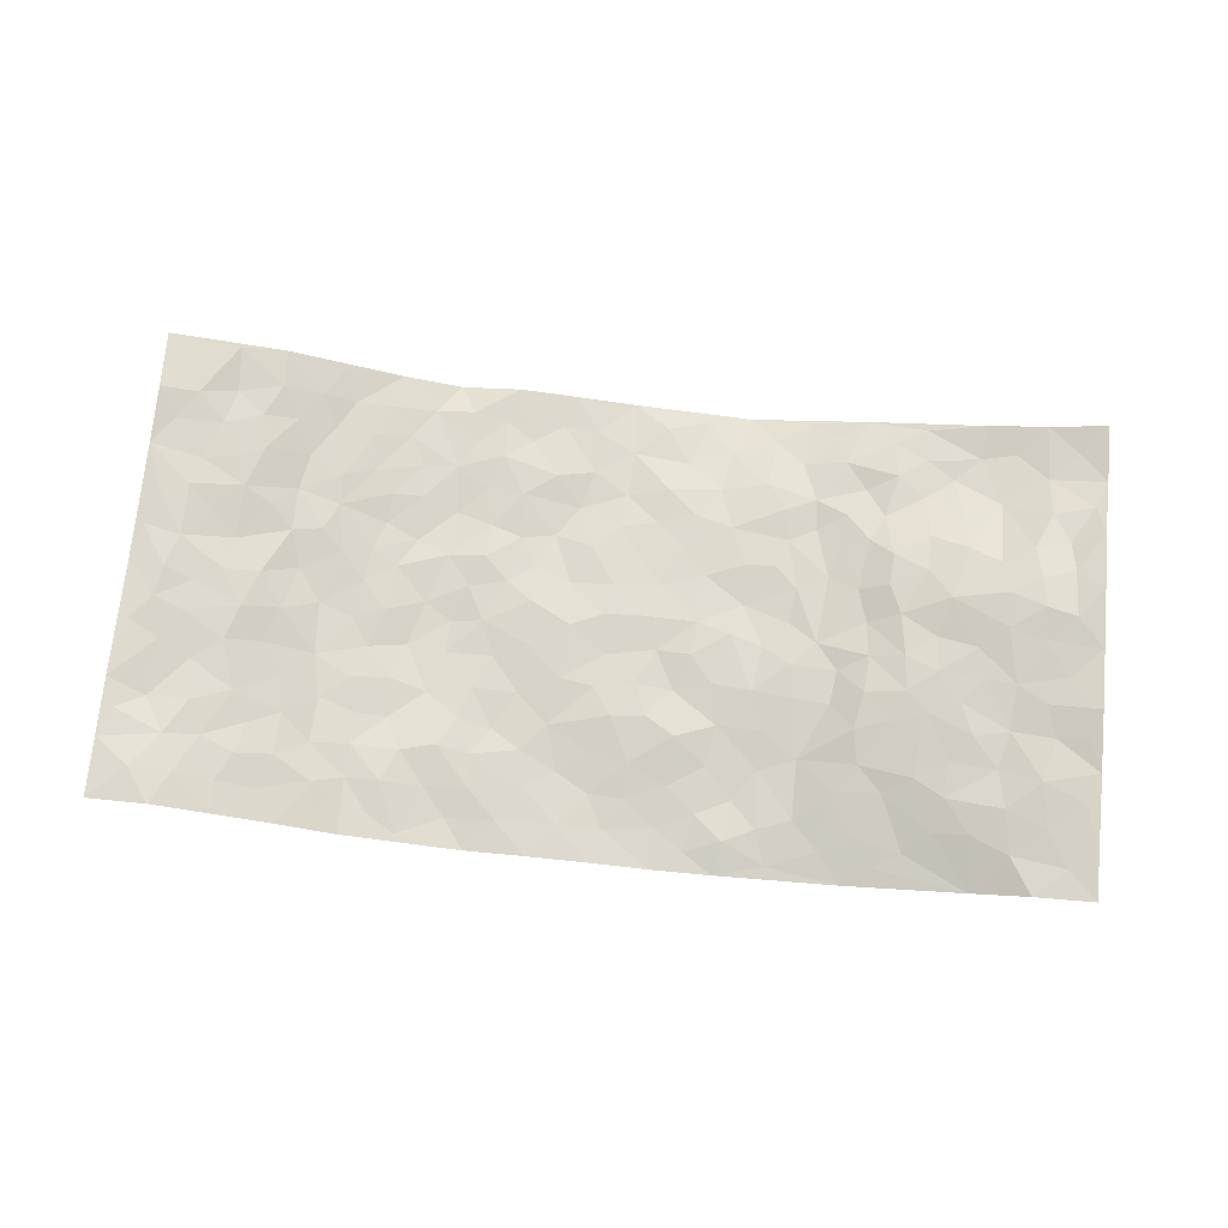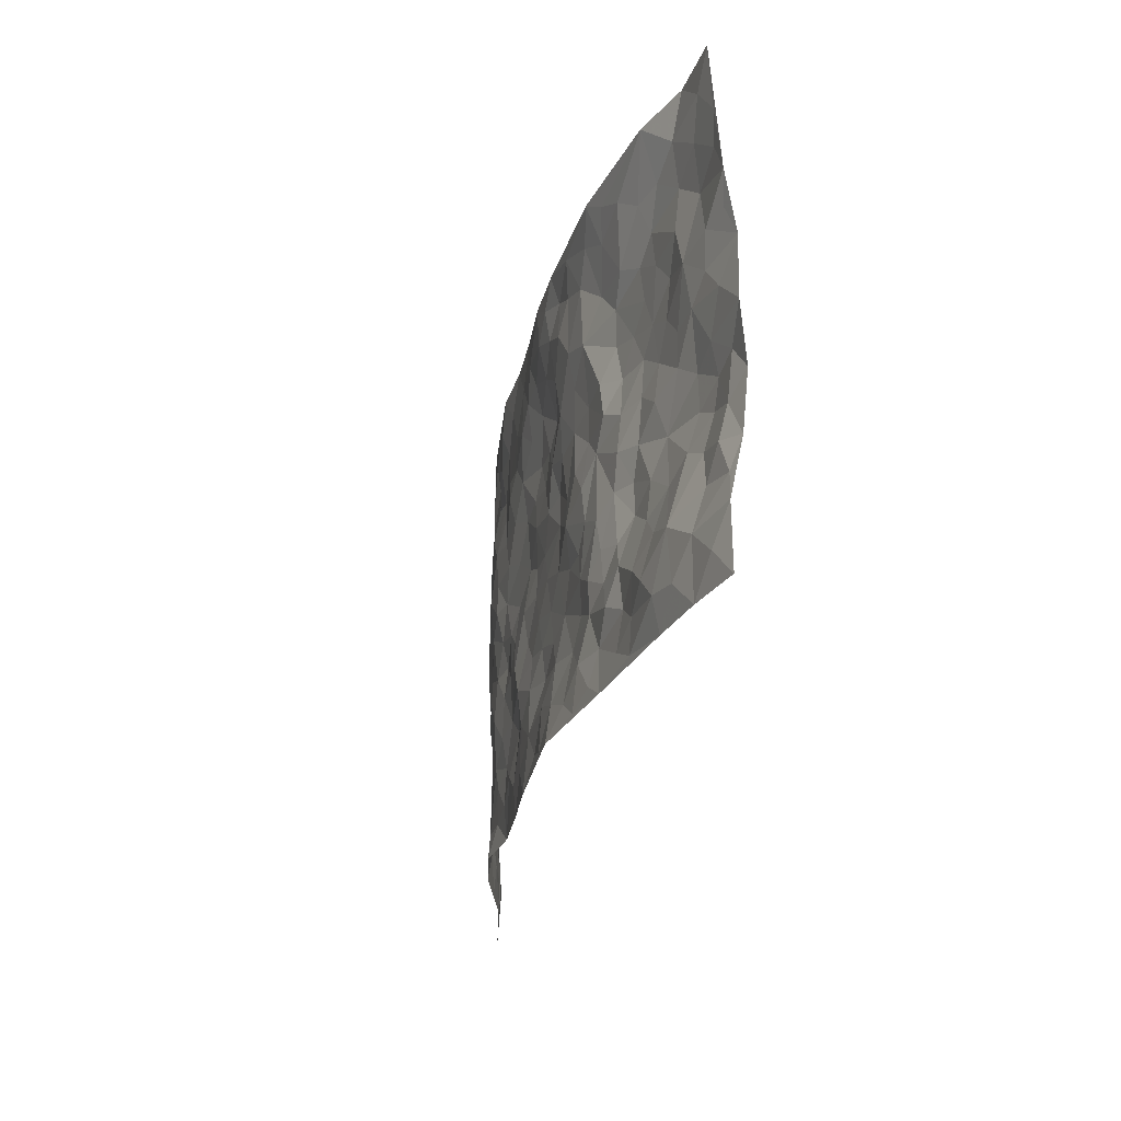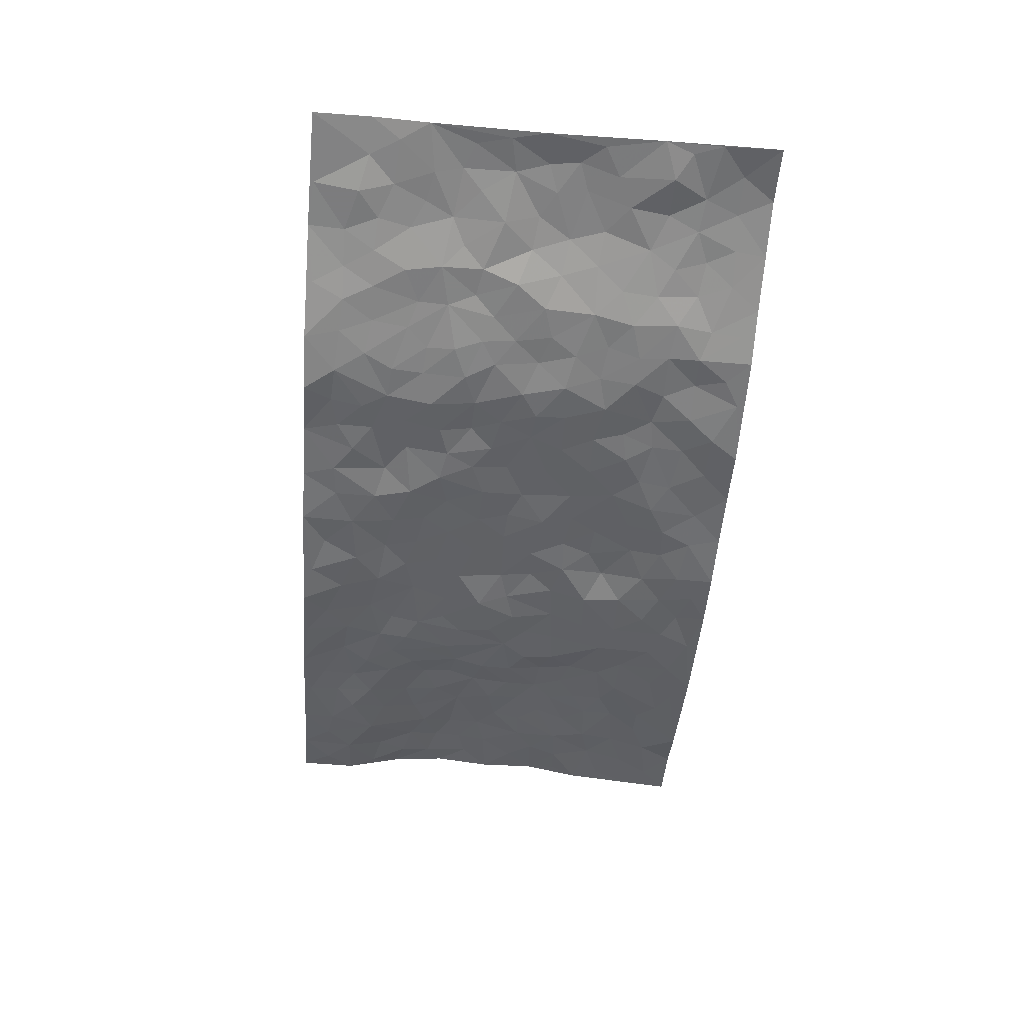
<metadata>
{"format":"obj","ext":"obj","renderer":"f3d","projection":"perspective","resolution":1024,"background":"white","views":[{"elev":70.9,"azim":-174.1,"up":"+Z"},{"elev":-26.8,"azim":-102.7,"up":"+Y"},{"elev":-50.9,"azim":85.5,"up":"+Z"}]}
</metadata>
<code>
v -0.9766 0.003407 0.0581
v -0.9831 0.9953 0.04595
v 0.9761 0.004812 0.08578
v 0.972 0.998 0.07559
v -0.7893 0.3915 0.07083
v -0.9747 0.4974 0.08567
v -0.8505 0.3565 0.07693
v 0.0009467 0.003189 -0.05818
v -0.9715 0.2497 0.08382
v -0.9157 0.3372 0.07875
v -0.7359 0.005856 0.00893
v -0.9777 0.1283 0.05671
v -0.7067 0.2925 0.03849
v -0.8566 0.004884 0.03027
v -0.8353 0.2883 0.0611
v -0.4923 0.004353 -0.0307
v -0.9543 0.1893 0.06441
v -0.2933 0.1682 -0.02932
v -0.7717 0.3223 0.05259
v -0.8638 0.1232 0.02826
v -0.924 0.06627 0.04035
v -0.7977 0.06786 0.01255
v -0.6743 0.1306 -0.005535
v -0.7265 0.07868 -0.0009472
v -0.8702 0.2078 0.05233
v -0.9053 0.2708 0.06401
v -0.7707 0.1811 0.01394
v -0.6918 0.2118 0.01439
v -0.8589 0.4863 0.07218
v -0.9712 0.3731 0.0962
v -0.7429 0.9917 -0.008097
v -0.5361 0.2241 -0.005919
v 0.2623 0.1566 -0.03728
v -0.9796 0.7461 0.06687
v -0.3675 0.394 -0.0239
v -0.7832 0.7511 0.03911
v -0.8 0.8297 0.04363
v -0.578 0.4417 0.02212
v -0.597 0.6049 0.02991
v -0.497 0.9931 -0.04973
v -0.9549 0.6845 0.07333
v -0.6579 0.5614 0.04026
v -0.394 0.7521 -0.03164
v -0.5075 0.2806 7.989e-05
v -0.4593 0.2262 -0.01342
v -0.4961 0.1639 -0.01997
v -0.4505 0.6354 -0.01433
v -0.367 0.5598 -0.01534
v 0.1681 0.4732 -0.0319
v -0.3338 0.2223 -0.02313
v -0.2106 0.6113 -0.02976
v -0.3765 0.6289 -0.01727
v -0.3031 0.06053 -0.04967
v -0.626 0.7094 0.02587
v -0.3952 0.1956 -0.02312
v -0.8694 0.6158 0.06393
v -0.03676 0.3484 -0.03665
v 0.05949 0.3392 -0.03787
v 0.3009 0.4505 -0.04034
v -0.09471 0.5518 -0.03093
v -0.165 0.5569 -0.02359
v 0.09365 0.6304 -0.03269
v -0.6285 0.3458 0.0291
v -0.7456 0.5724 0.04963
v -0.9524 0.8072 0.06103
v -0.5596 0.1314 -0.004621
v -0.3694 0.01555 -0.04869
v -0.789 0.4652 0.06913
v -0.6174 0.1751 -0.003821
v -0.6155 0.02157 -0.009893
v -0.2469 0.006295 -0.06983
v -0.6164 0.0913 -0.005736
v -0.5474 0.0557 -0.01425
v -0.4331 0.04017 -0.03608
v -0.4509 0.1056 -0.02008
v -0.8905 0.6835 0.06008
v -0.9733 0.8708 0.05581
v -0.7324 0.5078 0.05175
v -0.001096 0.9975 -0.05253
v -0.8024 0.6732 0.04516
v -0.5574 0.3145 0.01976
v -0.5121 0.4607 0.0006395
v 0.007567 0.5712 -0.03323
v -0.04863 0.483 -0.02772
v 0.004563 0.4197 -0.03293
v -0.1235 0.1302 -0.04969
v -0.5671 0.6692 0.02061
v -0.9117 0.5601 0.07294
v -0.731 0.6899 0.04318
v -0.4486 0.2979 -0.01507
v -0.6281 0.2676 0.02037
v -0.4999 0.6874 0.00588
v -0.173 0.4857 -0.025
v -0.2627 0.437 -0.03583
v -0.6447 0.6481 0.03431
v -0.009862 0.1181 -0.05054
v -0.4155 0.5101 -0.01329
v -0.3436 0.2893 -0.02735
v -0.2409 0.5044 -0.02725
v -0.1801 0.3825 -0.03028
v -0.9752 0.6227 0.08819
v -0.7026 0.6216 0.0431
v -0.8105 0.5776 0.05593
v -0.3632 0.1126 -0.03745
v -0.5205 0.5324 0.006452
v -0.6768 0.4054 0.04679
v -0.1292 0.3246 -0.03297
v -0.1484 0.25 -0.03329
v -0.5154 0.6105 0.01207
v 0.1094 0.729 -0.04094
v -0.002355 0.2155 -0.04672
v -0.07165 0.2736 -0.03773
v 0.006396 0.2884 -0.04008
v -0.4296 0.3646 -0.01807
v -0.1961 0.1854 -0.0399
v -0.6509 0.4869 0.03274
v -0.5522 0.3808 0.01969
v -0.4905 0.3917 -0.0003764
v -0.3085 0.5249 -0.02824
v -0.2587 0.3513 -0.02645
v -0.3563 0.4677 -0.02749
v -0.2258 0.2718 -0.02853
v -0.09009 0.4117 -0.03203
v -0.5915 0.5306 0.02636
v -0.09073 0.1987 -0.0353
v -0.2138 0.09627 -0.05252
v -0.3995 0.2593 -0.02691
v -0.9206 0.4362 0.08802
v -0.8597 0.4195 0.08328
v 0.09391 0.4227 -0.03954
v 0.2107 0.2374 -0.03662
v 0.08445 0.5166 -0.02782
v 0.02089 0.4878 -0.02752
v 0.1685 0.3927 -0.04182
v 0.7862 0.497 0.05214
v 0.2229 0.4332 -0.03883
v 0.2693 0.3128 -0.0425
v 0.1625 0.567 -0.03472
v 0.1222 0.9982 -0.04795
v -0.2937 0.62 -0.02527
v 0.4258 0.8797 -0.02559
v 0.4918 0.998 -0.02413
v -0.2156 0.7798 -0.04493
v -0.05896 0.8631 -0.04932
v -0.3219 0.3496 -0.02509
v -0.4603 0.565 -0.0109
v -0.07371 0.05427 -0.05191
v -0.1587 0.02527 -0.0623
v 0.1231 0.002446 -0.04704
v 0.01309 0.8591 -0.05096
v -0.01586 0.7 -0.02698
v 0.4254 0.1958 -0.03568
v 0.3448 0.2889 -0.04862
v 0.5955 0.5261 -0.01416
v 0.5287 0.5464 -0.02439
v 0.4592 0.1343 -0.03072
v 0.525 0.2268 -0.01458
v 0.4184 0.3609 -0.04114
v 0.02373 0.6408 -0.03182
v -0.05857 0.6277 -0.02892
v -0.1477 0.7302 -0.02497
v -0.08641 0.6934 -0.02646
v -0.0604 0.791 -0.03624
v -0.1361 0.6335 -0.03406
v 0.02105 0.7743 -0.04041
v 0.2466 0.9983 -0.05277
v -0.01951 0.9256 -0.05458
v -0.2717 0.8444 -0.05142
v -0.201 0.8784 -0.05265
v -0.3187 0.7792 -0.0427
v -0.2477 0.996 -0.06129
v -0.229 0.6959 -0.03796
v -0.3197 0.6997 -0.03054
v -0.1409 0.8284 -0.04652
v -0.1241 0.9967 -0.0622
v 0.2194 0.7461 -0.04606
v 0.1752 0.667 -0.04237
v 0.3301 0.5945 -0.04747
v 0.2642 0.5224 -0.04031
v 0.2683 0.6655 -0.04185
v 0.4271 0.7439 -0.03916
v 0.3583 0.6829 -0.04551
v 0.2876 0.7331 -0.03908
v 0.06802 0.9284 -0.04883
v 0.07894 0.8224 -0.04975
v 0.1457 0.8577 -0.04595
v 0.2516 0.8735 -0.04102
v 0.3231 0.7933 -0.03319
v 0.2345 0.5951 -0.04301
v -0.8836 0.8648 0.0475
v -0.6829 0.8152 0.02506
v -0.8687 0.7728 0.05986
v -0.8594 0.9956 0.03616
v -0.9247 0.9368 0.04396
v -0.8135 0.9181 0.02987
v -0.7357 0.883 0.02244
v -0.6116 0.9244 -0.01807
v -0.6658 0.8828 0.005743
v -0.6873 0.7444 0.03048
v -0.5629 0.8117 -0.002121
v -0.6223 0.7799 0.01877
v -0.5159 0.8977 -0.02437
v -0.395 0.8757 -0.03648
v -0.552 0.9553 -0.03287
v -0.4668 0.8147 -0.01257
v -0.448 0.9327 -0.04001
v -0.3498 0.9695 -0.05345
v -0.5123 0.7594 0.00176
v -0.3233 0.8991 -0.04451
v -0.2609 0.9291 -0.04674
v 0.157 0.7848 -0.04418
v 0.2558 0.8043 -0.03904
v 0.189 0.9333 -0.04705
v 0.3949 0.8117 -0.03177
v 0.3393 0.8804 -0.04106
v 0.3833 0.9822 -0.03711
v 0.2906 0.9373 -0.05014
v 0.4436 0.9476 -0.03025
v 0.3845 0.4927 -0.0446
v 0.3291 0.5281 -0.04899
v 0.4876 0.6036 -0.03175
v 0.4349 0.6638 -0.03566
v 0.4103 0.5873 -0.04654
v 0.3562 0.1893 -0.04138
v 0.4854 0.334 -0.03041
v 0.4627 0.5221 -0.0294
v 0.3504 0.387 -0.04138
v -0.1254 0.9127 -0.0586
v -0.1856 0.9557 -0.0596
v 0.3231 0.1322 -0.04187
v 0.6125 0.01368 0.007098
v 0.2036 0.333 -0.04333
v 0.2744 0.384 -0.03402
v 0.5847 0.2473 -0.0007873
v 0.7284 0.9977 0.04496
v 0.9725 0.2527 0.08386
v 0.4942 0.8115 -0.0251
v 0.7147 0.4874 0.03173
v 0.4911 0.7463 -0.0291
v 0.9737 0.5003 0.07199
v 0.67 0.2942 0.01058
v 0.5126 0.4676 -0.02277
v 0.7729 0.312 0.04799
v 0.5635 0.4155 -0.01027
v 0.493 0.0006698 -0.02916
v 0.09165 0.252 -0.05153
v 0.5078 0.07583 -0.02014
v 0.1365 0.3188 -0.04872
v 0.4198 0.2661 -0.03546
v 0.8685 0.2666 0.06439
v 0.6444 0.4616 -0.001595
v 0.5799 0.08108 -0.004314
v 0.4527 0.4254 -0.03285
v 0.6077 0.3718 0.00398
v 0.2895 0.2319 -0.04183
v 0.4812 0.271 -0.02462
v 0.2664 0.07759 -0.04094
v 0.3705 0.002163 -0.0522
v 0.2463 0.0008903 -0.03892
v 0.2028 0.1144 -0.04418
v 0.06932 0.17 -0.04844
v 0.146 0.1897 -0.03583
v 0.614 0.1467 0.003093
v 0.7745 0.4239 0.0378
v 0.7442 0.2218 0.0418
v 0.65 0.08011 0.01945
v 0.6692 0.3848 0.01236
v 0.7155 0.3398 0.02906
v 0.8796 0.3274 0.07052
v 0.7403 0.5676 0.04343
v 0.6912 0.1453 0.025
v 0.7605 0.1504 0.04425
v 0.8354 0.3685 0.05733
v 0.9363 0.351 0.07752
v 0.8803 0.4393 0.06941
v 0.5835 0.3128 -0.004065
v 0.8184 0.107 0.05121
v 0.3351 0.0624 -0.04044
v 0.4146 0.06823 -0.03981
v 0.07198 0.07835 -0.04982
v 0.1439 0.0724 -0.04727
v 0.9741 0.7493 0.07373
v 0.7293 0.0792 0.04062
v 0.6563 0.2155 0.009662
v 0.9554 0.4255 0.07431
v 0.9012 0.5095 0.07384
v 0.8034 0.2516 0.05515
v 0.535 0.1473 -0.01184
v 0.732 0.001055 0.04351
v 0.506 0.3936 -0.02339
v 0.9356 0.06647 0.08138
v 0.972 0.1293 0.09364
v 0.8354 0.1817 0.06073
v 0.893 0.1265 0.07645
v 0.8269 0.01012 0.06003
v 0.932 0.1904 0.07776
v 0.6653 0.5556 0.0148
v 0.6907 0.6327 0.02156
v 0.589 0.636 -0.01421
v 0.8222 0.6913 0.05168
v 0.6313 0.771 0.007617
v 0.9524 0.6248 0.07148
v 0.7633 0.6418 0.04577
v 0.8503 0.5953 0.06217
v 0.7302 0.7435 0.0373
v 0.8414 0.5307 0.06004
v 0.9111 0.5743 0.07208
v 0.8878 0.6595 0.06303
v 0.6406 0.6922 0.006695
v 0.5688 0.7238 -0.01685
v 0.5128 0.6742 -0.02341
v 0.8483 0.8513 0.0635
v 0.7076 0.8702 0.03884
v 0.8073 0.7759 0.05701
v 0.894 0.7777 0.05622
v 0.776 0.8434 0.05
v 0.9702 0.8736 0.07451
v 0.6919 0.802 0.02654
v 0.9494 0.8108 0.07122
v 0.737 0.9307 0.04486
v 0.8488 0.9974 0.07345
v 0.6096 0.9974 0.01202
v 0.8145 0.9247 0.06481
v 0.9009 0.9269 0.07679
v 0.6586 0.9336 0.02385
v 0.5572 0.9007 -0.005924
v 0.4945 0.8809 -0.0257
v 0.5507 0.969 -0.006639
v 0.5724 0.8217 -0.01154
v 0.6338 0.8598 0.01734
f 29 6 128
f 12 21 20
f 26 10 9
f 55 45 46
f 27 19 15
f 26 9 17
f 101 6 88
f 12 1 21
f 7 15 19
f 125 86 96
f 84 123 85
f 129 29 128
f 25 27 15
f 12 20 17
f 73 75 66
f 22 14 11
f 26 17 25
f 9 12 17
f 25 15 26
f 5 129 7
f 52 146 48
f 55 18 50
f 7 19 5
f 20 27 25
f 124 82 105
f 41 76 34
f 20 14 22
f 14 20 21
f 14 21 1
f 24 22 11
f 24 27 22
f 72 66 69
f 69 32 91
f 70 24 11
f 24 23 27
f 17 20 25
f 27 20 22
f 10 15 7
f 10 26 15
f 23 28 27
f 27 13 19
f 28 23 69
f 13 27 28
f 119 121 94
f 10 7 129
f 6 30 128
f 9 10 30
f 36 192 80
f 80 102 89
f 118 81 44
f 64 103 78
f 115 126 86
f 45 32 46
f 91 63 13
f 129 68 29
f 95 87 54
f 95 54 199
f 202 40 204
f 82 97 105
f 29 88 6
f 18 55 104
f 148 126 71
f 38 82 124
f 50 18 122
f 117 82 38
f 5 19 106
f 82 117 118
f 80 64 102
f 127 45 55
f 194 77 190
f 98 35 114
f 39 124 105
f 127 50 98
f 106 19 13
f 66 75 46
f 39 95 42
f 63 117 38
f 95 89 102
f 101 56 76
f 51 140 99
f 18 53 126
f 62 83 132
f 45 127 90
f 112 113 57
f 103 29 68
f 130 85 58
f 109 39 105
f 35 94 121
f 113 246 58
f 151 165 163
f 120 100 94
f 114 127 98
f 192 190 65
f 95 39 87
f 36 191 37
f 67 104 74
f 56 101 88
f 13 63 106
f 192 34 76
f 268 241 243
f 108 115 125
f 93 84 60
f 133 84 85
f 156 288 157
f 101 76 41
f 80 103 64
f 105 97 146
f 99 61 51
f 92 109 47
f 125 96 111
f 158 227 153
f 75 104 55
f 69 66 32
f 81 91 32
f 106 78 68
f 42 64 78
f 77 34 65
f 24 70 72
f 75 73 16
f 16 71 67
f 2 34 77
f 13 28 91
f 103 56 88
f 56 80 76
f 72 69 23
f 11 16 70
f 16 73 70
f 16 67 74
f 115 18 126
f 24 72 23
f 73 72 70
f 16 74 75
f 72 73 66
f 32 45 44
f 84 83 60
f 66 46 32
f 78 106 116
f 117 63 81
f 67 53 104
f 103 68 78
f 69 91 28
f 36 80 89
f 106 38 116
f 106 68 5
f 81 118 117
f 62 132 138
f 32 44 81
f 53 67 71
f 57 58 85
f 123 100 107
f 93 60 61
f 33 230 224
f 8 96 147
f 132 133 130
f 140 48 119
f 93 100 123
f 122 98 50
f 164 60 160
f 53 71 126
f 125 112 108
f 193 194 195
f 75 55 46
f 63 91 81
f 56 103 80
f 196 198 31
f 18 104 53
f 121 48 97
f 38 106 63
f 118 97 82
f 97 35 121
f 51 172 140
f 130 134 49
f 87 39 109
f 288 252 263
f 97 114 35
f 47 43 92
f 57 113 58
f 248 130 58
f 34 101 41
f 114 90 127
f 116 124 42
f 145 94 35
f 118 114 97
f 167 79 175
f 98 145 35
f 85 123 57
f 43 47 52
f 199 36 89
f 42 78 116
f 159 83 62
f 88 29 103
f 74 104 75
f 118 44 90
f 173 140 172
f 42 95 102
f 190 192 37
f 65 190 77
f 89 95 199
f 125 111 112
f 92 87 109
f 18 115 122
f 177 180 176
f 112 57 107
f 109 105 146
f 93 94 100
f 285 286 275
f 96 86 147
f 137 232 131
f 57 123 107
f 87 92 208
f 49 134 136
f 132 130 49
f 161 164 162
f 50 127 55
f 122 108 107
f 122 107 100
f 48 140 52
f 118 90 114
f 99 119 94
f 123 84 93
f 36 37 192
f 48 121 119
f 120 122 100
f 39 42 124
f 38 124 116
f 248 58 246
f 44 45 90
f 98 122 120
f 146 52 47
f 94 93 99
f 168 209 170
f 212 183 188
f 202 197 200
f 42 102 64
f 107 108 112
f 99 93 61
f 8 280 96
f 112 111 113
f 125 115 86
f 115 108 122
f 128 30 10
f 5 68 129
f 10 129 128
f 132 49 138
f 83 84 133
f 130 133 85
f 83 133 132
f 248 134 130
f 156 152 224
f 151 110 165
f 212 186 211
f 153 224 249
f 254 251 244
f 246 261 262
f 225 158 249
f 49 136 179
f 185 184 150
f 214 188 181
f 181 188 182
f 161 163 174
f 143 170 172
f 110 211 185
f 184 79 167
f 174 228 169
f 62 110 159
f 163 150 144
f 210 169 229
f 170 143 168
f 176 211 110
f 98 120 145
f 94 145 120
f 48 146 97
f 109 146 47
f 148 86 126
f 147 86 148
f 71 8 148
f 8 147 148
f 244 276 254
f 232 136 134
f 174 143 161
f 60 83 160
f 163 162 151
f 159 160 83
f 261 281 262
f 259 281 149
f 219 220 59
f 246 113 111
f 33 255 131
f 157 256 152
f 137 255 153
f 230 278 279
f 262 260 33
f 154 155 242
f 131 255 137
f 248 131 232
f 281 280 149
f 259 258 278
f 220 179 59
f 159 151 160
f 162 160 151
f 164 61 60
f 228 174 144
f 144 174 163
f 159 110 151
f 161 172 164
f 186 184 185
f 161 162 163
f 61 164 51
f 160 162 164
f 187 217 213
f 150 163 165
f 205 202 200
f 79 184 139
f 170 43 173
f 174 169 143
f 161 143 172
f 167 144 150
f 176 180 183
f 172 170 173
f 223 226 221
f 185 150 165
f 99 140 119
f 207 206 203
f 172 51 164
f 43 52 173
f 173 52 140
f 167 175 228
f 228 229 169
f 210 168 169
f 177 110 62
f 189 138 179
f 62 138 177
f 136 232 233
f 181 182 222
f 150 184 167
f 178 180 189
f 49 179 138
f 177 138 189
f 180 178 182
f 178 179 220
f 307 308 304
f 222 223 221
f 215 187 188
f 176 183 212
f 187 213 186
f 214 215 188
f 185 211 186
f 237 181 239
f 182 188 183
f 110 185 165
f 216 215 141
f 211 176 212
f 182 183 180
f 176 110 177
f 213 184 186
f 178 189 179
f 177 189 180
f 195 190 37
f 197 198 200
f 195 194 190
f 34 192 65
f 80 192 76
f 37 196 195
f 194 2 77
f 193 2 194
f 196 37 191
f 31 193 195
f 198 196 191
f 31 195 196
f 199 201 191
f 197 204 31
f 198 191 201
f 31 198 197
f 201 199 54
f 36 199 191
f 54 208 201
f 208 43 205
f 208 54 87
f 198 201 200
f 206 205 203
f 43 170 203
f 210 207 209
f 40 202 206
f 31 204 40
f 197 202 204
f 208 205 200
f 43 203 205
f 205 206 202
f 203 209 207
f 171 40 207
f 40 206 207
f 208 200 201
f 43 208 92
f 170 209 203
f 168 143 169
f 207 210 171
f 168 210 209
f 188 187 212
f 212 187 186
f 166 139 213
f 184 213 139
f 237 214 181
f 215 214 141
f 216 141 218
f 213 217 166
f 142 166 216
f 217 216 166
f 187 215 217
f 216 217 215
f 237 141 214
f 142 216 218
f 223 222 182
f 179 136 59
f 223 220 219
f 267 238 251
f 237 327 141
f 223 182 178
f 158 290 253
f 220 223 178
f 59 233 227
f 233 59 136
f 248 246 131
f 153 249 158
f 251 254 267
f 223 219 226
f 111 261 246
f 297 251 238
f 276 256 157
f 167 228 144
f 229 228 175
f 175 171 229
f 229 171 210
f 260 257 33
f 265 271 272
f 266 289 283
f 269 243 250
f 249 224 152
f 266 283 271
f 227 233 137
f 253 227 158
f 325 313 320
f 135 264 275
f 310 329 239
f 270 298 297
f 249 256 225
f 275 273 269
f 311 222 221
f 155 154 299
f 234 276 157
f 310 311 299
f 222 239 181
f 221 226 155
f 266 263 252
f 242 290 244
f 264 273 275
f 273 264 243
f 242 244 154
f 276 290 225
f 288 234 157
f 240 282 302
f 275 286 306
f 225 290 158
f 234 263 284
f 241 254 276
f 233 232 137
f 137 153 227
f 264 135 238
f 244 251 154
f 260 259 257
f 227 253 219
f 33 224 255
f 154 297 299
f 240 302 307
f 297 154 251
f 264 268 243
f 253 226 219
f 271 284 263
f 277 294 293
f 290 242 253
f 241 234 284
f 59 227 219
f 242 155 226
f 252 245 231
f 157 152 156
f 257 230 33
f 152 256 249
f 278 230 257
f 262 33 131
f 224 153 255
f 259 278 257
f 134 248 232
f 230 279 224
f 96 261 111
f 261 96 280
f 280 281 261
f 246 262 131
f 252 247 245
f 268 267 241
f 283 277 272
f 288 247 252
f 275 274 285
f 295 291 294
f 267 268 264
f 263 234 288
f 309 310 299
f 290 276 244
f 283 272 271
f 267 254 241
f 265 243 241
f 236 240 285
f 297 238 270
f 303 305 298
f 241 276 234
f 221 155 299
f 272 277 293
f 250 243 287
f 286 285 240
f 284 271 265
f 271 263 266
f 295 3 291
f 225 256 276
f 241 284 265
f 289 266 231
f 3 292 291
f 321 235 323
f 293 294 296
f 279 278 258
f 245 279 258
f 279 156 224
f 260 281 259
f 280 8 149
f 262 281 260
f 231 266 252
f 267 264 238
f 306 304 270
f 283 289 295
f 243 269 273
f 236 269 250
f 294 292 296
f 274 236 285
f 269 274 275
f 250 287 293
f 245 289 231
f 236 274 269
f 156 279 247
f 242 226 253
f 247 279 245
f 243 265 287
f 288 156 247
f 265 272 293
f 296 292 236
f 293 287 265
f 295 294 277
f 277 283 295
f 236 250 296
f 289 3 295
f 292 294 291
f 293 296 250
f 300 304 308
f 325 320 235
f 329 330 326
f 270 304 303
f 270 303 298
f 309 305 301
f 135 306 270
f 299 297 298
f 298 309 299
f 238 135 270
f 300 314 305
f 303 300 305
f 304 306 307
f 300 303 304
f 282 319 315
f 322 325 235
f 275 306 135
f 307 306 286
f 240 307 286
f 308 307 302
f 302 282 308
f 308 282 315
f 305 309 298
f 310 309 301
f 310 301 329
f 310 239 311
f 222 311 239
f 299 311 221
f 319 312 315
f 312 323 316
f 301 305 318
f 305 314 316
f 300 308 315
f 316 314 312
f 312 314 315
f 315 314 300
f 323 312 324
f 316 313 318
f 282 4 317
f 330 313 325
f 4 321 324
f 235 320 323
f 282 317 319
f 312 319 317
f 326 325 322
f 316 320 313
f 316 318 305
f 142 218 327
f 327 218 141
f 316 323 320
f 324 312 317
f 4 324 317
f 321 323 324
f 318 313 330
f 328 326 322
f 326 327 329
f 329 327 237
f 326 328 327
f 322 142 328
f 327 328 142
f 329 237 239
f 301 318 330
f 326 330 325
f 330 329 301

</code>
